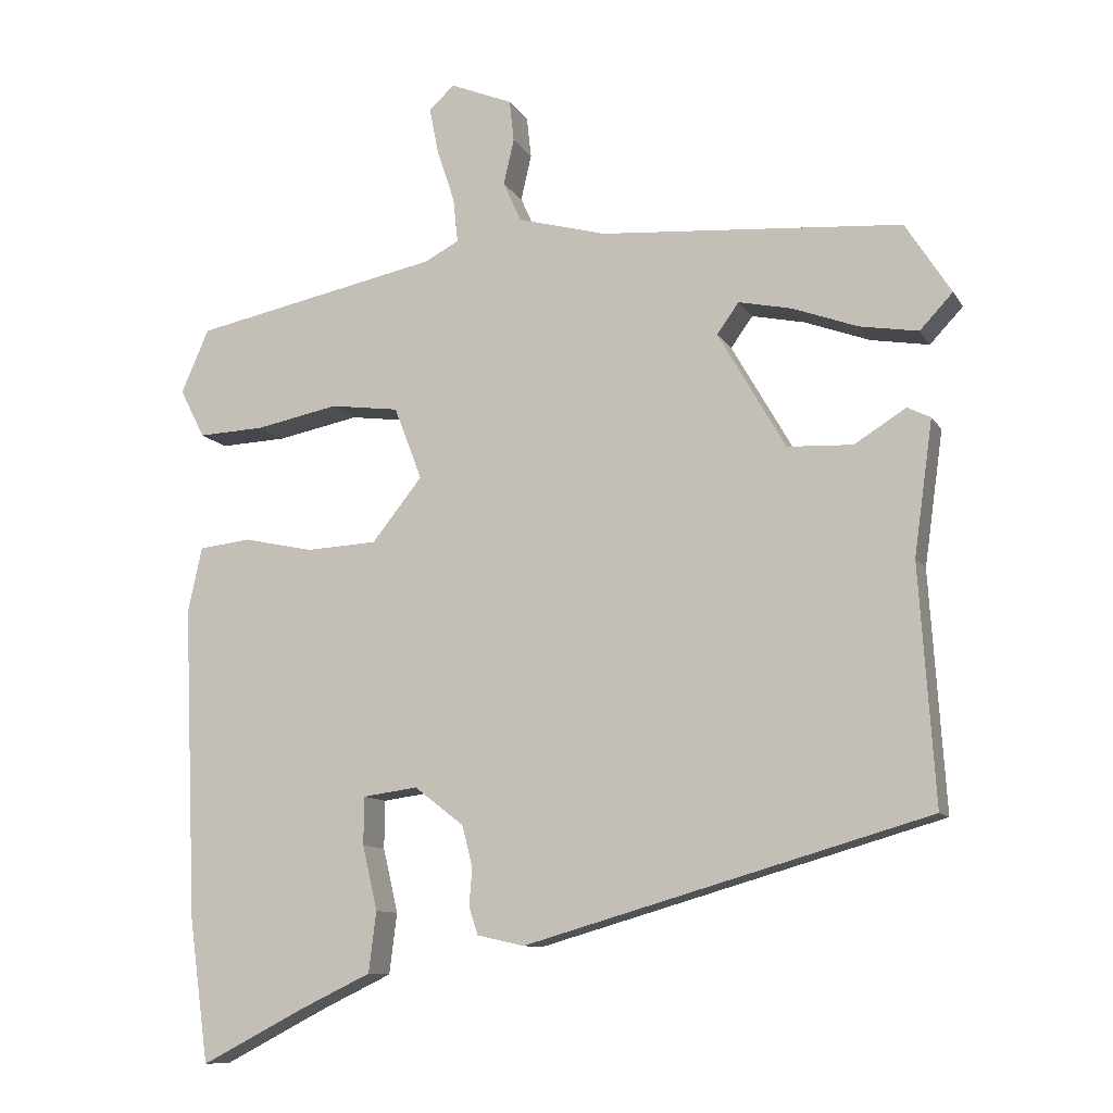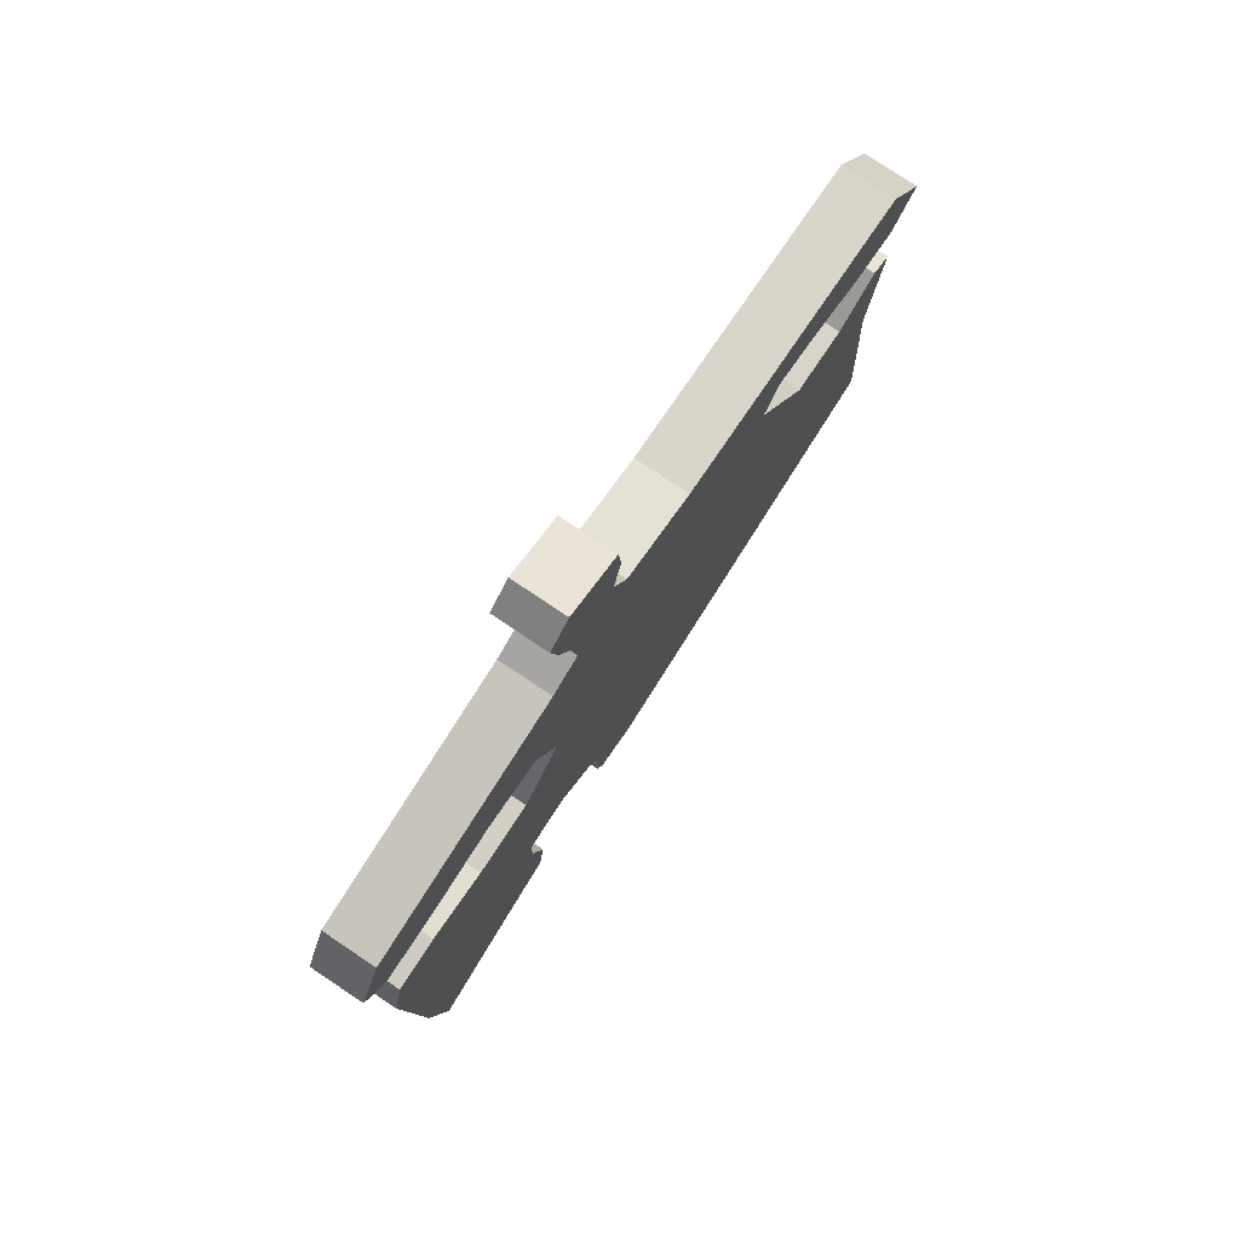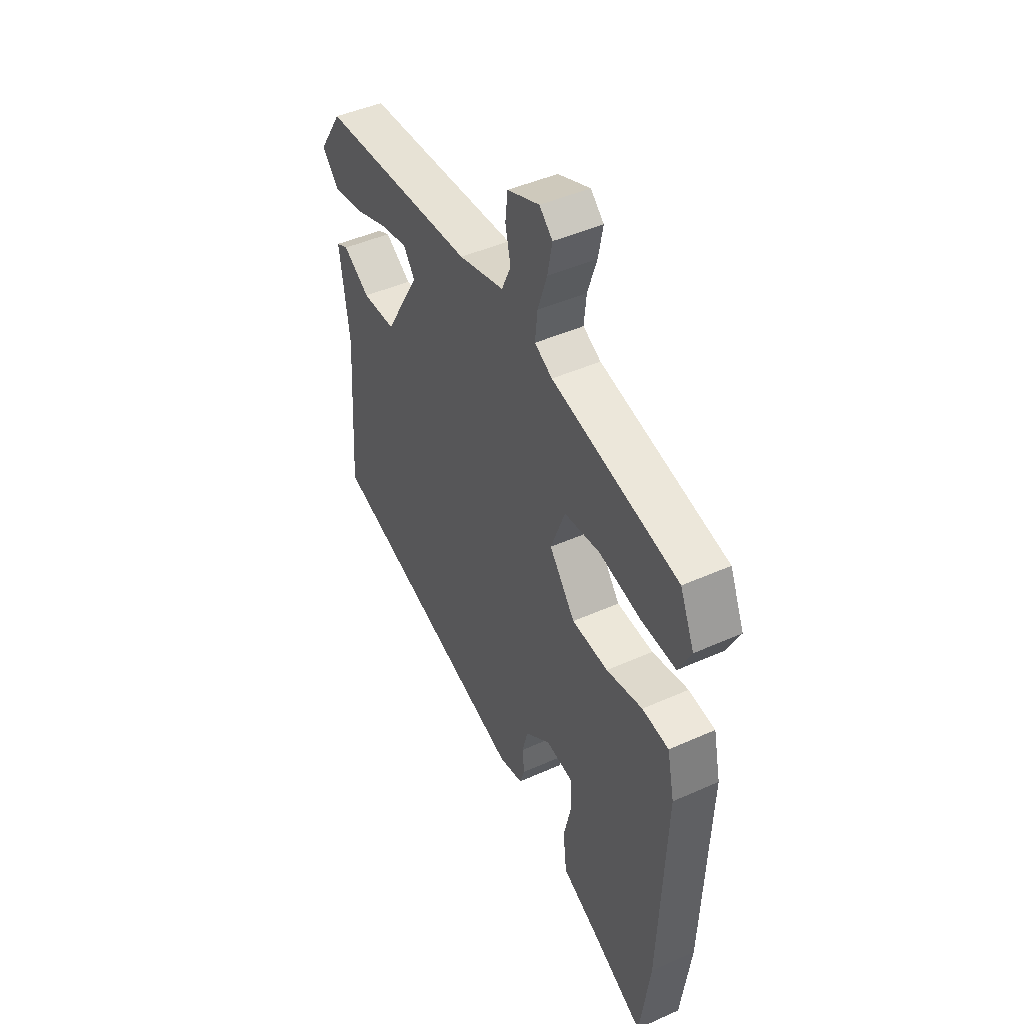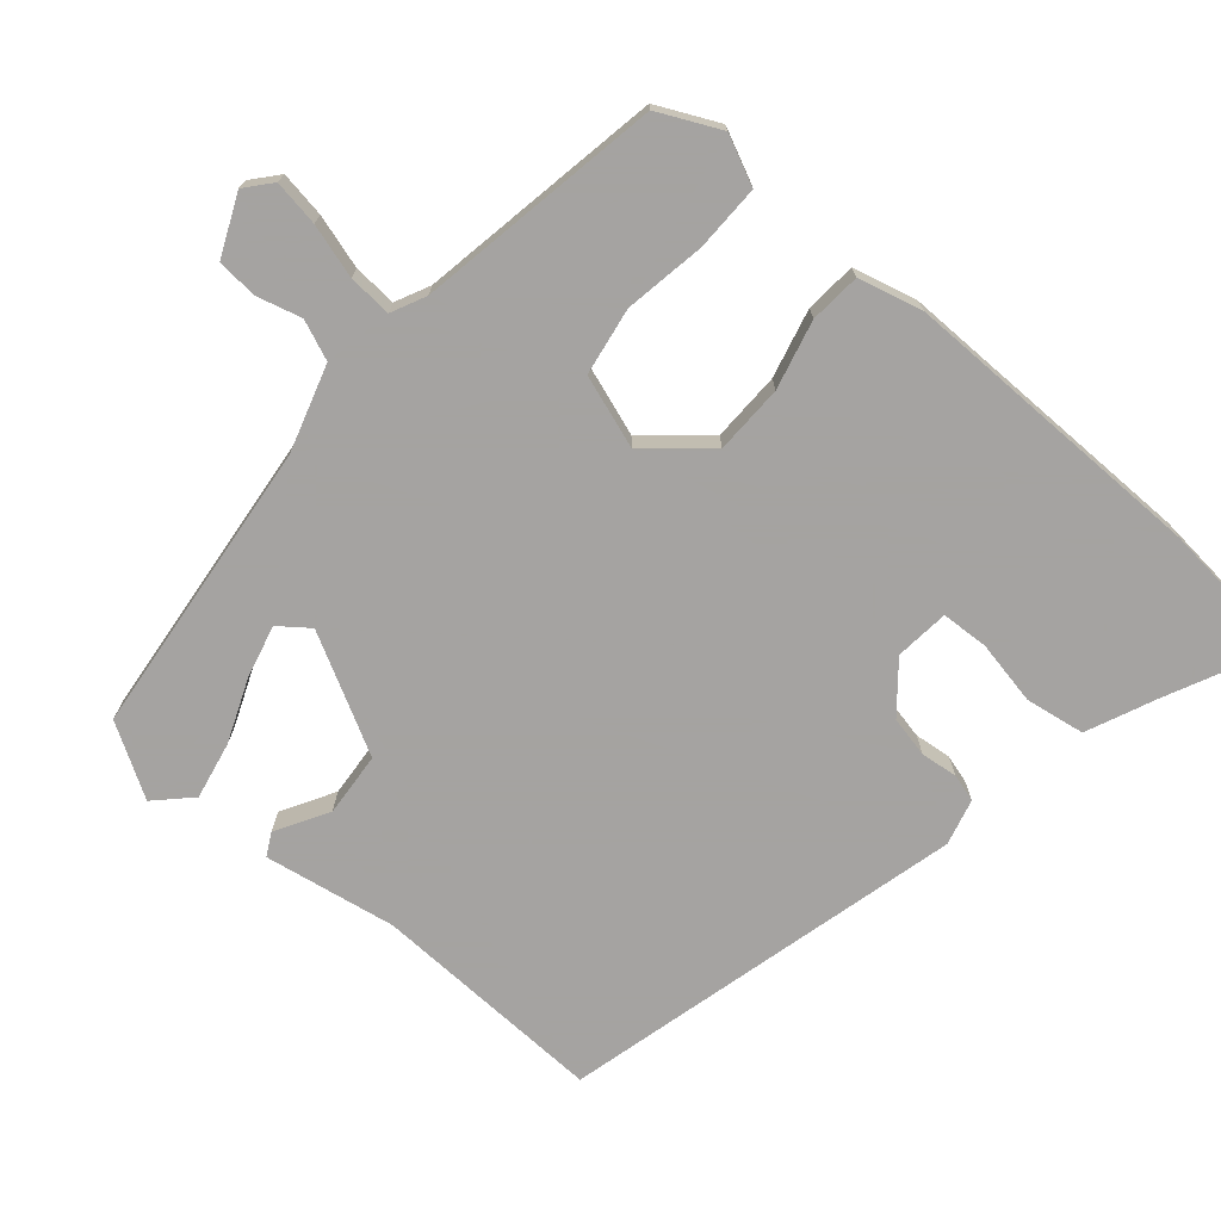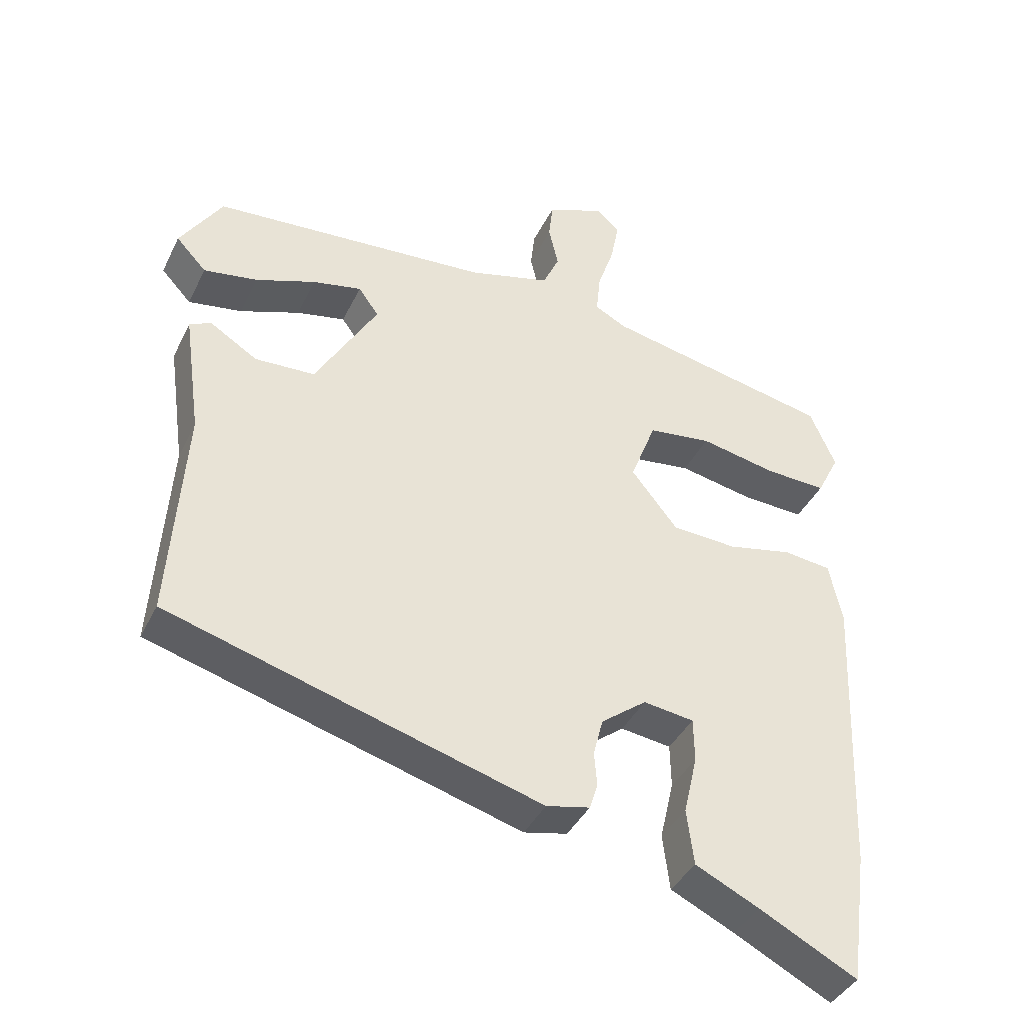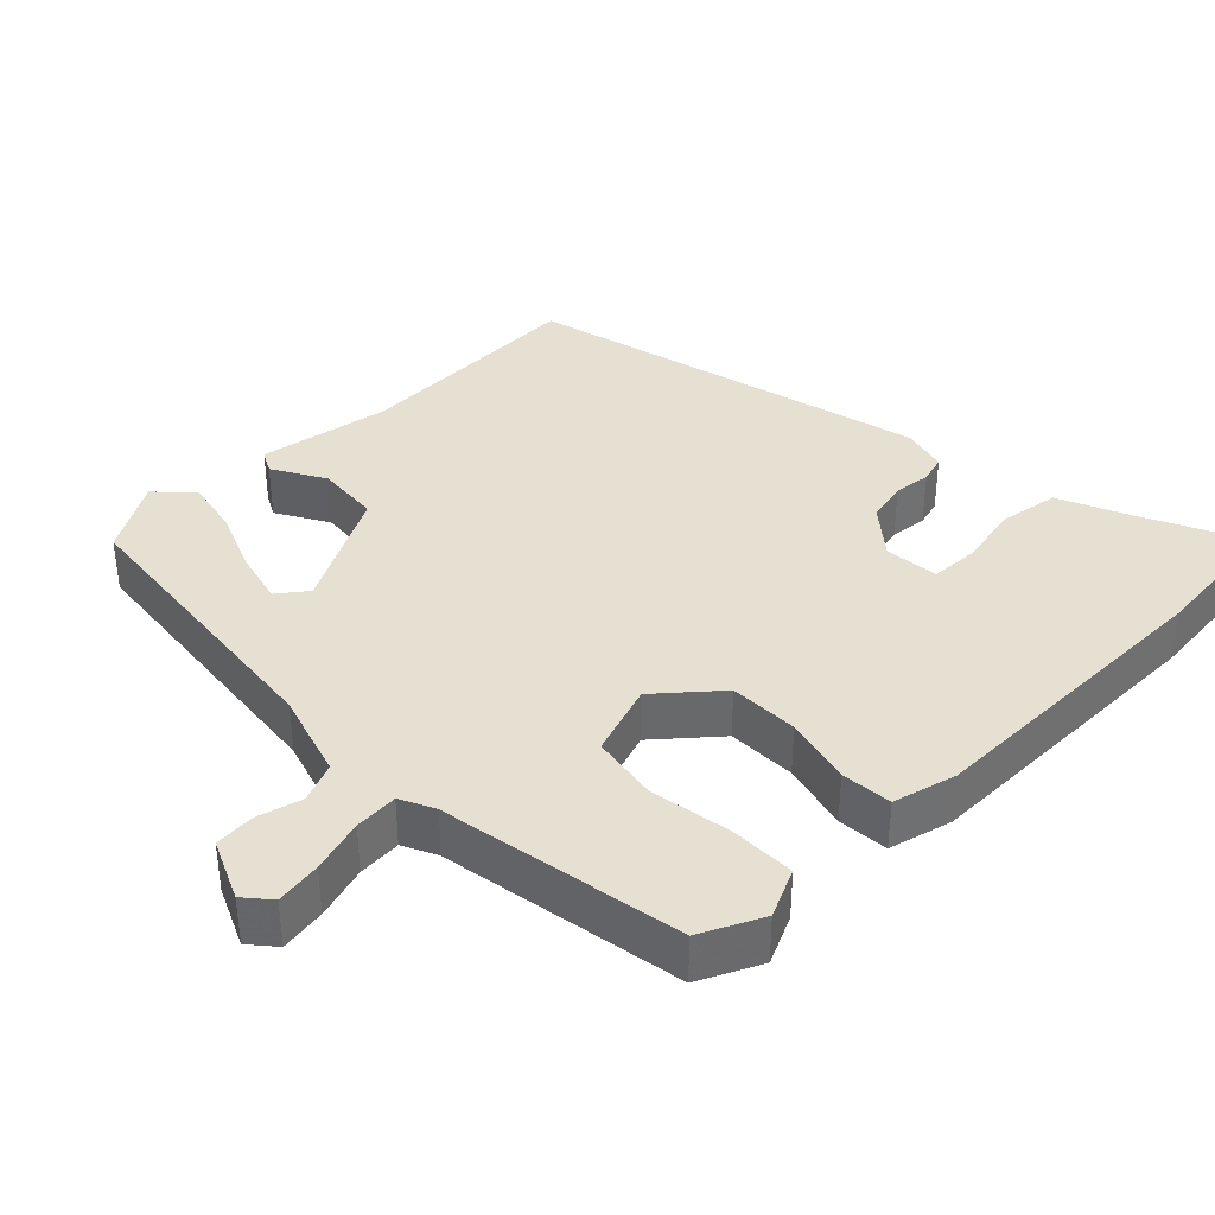
<metadata>
{"format":"obj","ext":"obj","renderer":"f3d","projection":"perspective","resolution":1024,"background":"white","views":[{"elev":-10.3,"azim":-160.9,"up":"+Z"},{"elev":78.3,"azim":123.8,"up":"+Z"},{"elev":45.3,"azim":62.6,"up":"+Z"},{"elev":-73.1,"azim":51.4,"up":"+Y"},{"elev":-39.9,"azim":-24.1,"up":"+Z"},{"elev":37.7,"azim":47.6,"up":"+Y"}]}
</metadata>
<code>
v 0.51 0.07 -0.426
v 0.484 0.07 -0.617
v 0.343 0.07 -0.544
v 0.251 0.07 -0.5
v 0.241 0.07 -0.419
v 0.261 0.07 -0.333
v 0.26 0.07 -0.269
v 0.187 0.07 -0.259
v 0.121 0.07 -0.31
v 0.107 0.07 -0.365
v 0.111 0.07 -0.415
v 0.099 0.07 -0.452
v 0.036 0.07 -0.466
v -0.503 0.07 -0.31
v -0.482 0.07 0.007
v -0.507 0.07 0.186
v -0.476 0.07 0.201
v -0.407 0.07 0.158
v -0.32 0.07 0.162
v -0.23 0.07 0.318
v -0.259 0.07 0.359
v -0.33 0.07 0.344
v -0.417 0.07 0.312
v -0.495 0.07 0.299
v -0.539 0.07 0.346
v -0.478 0.07 0.441
v -0.075 0.07 0.471
v 0.043 0.07 0.503
v 0.067 0.07 0.556
v 0.053 0.07 0.617
v 0.059 0.07 0.672
v 0.142 0.07 0.706
v 0.176 0.07 0.675
v 0.164 0.07 0.613
v 0.14 0.07 0.541
v 0.134 0.07 0.482
v 0.18 0.07 0.458
v 0.509 0.07 0.39
v 0.546 0.07 0.305
v 0.513 0.07 0.24
v 0.424 0.07 0.244
v 0.314 0.07 0.266
v 0.222 0.07 0.254
v 0.185 0.07 0.157
v 0.252 0.07 0.073
v 0.346 0.07 0.068
v 0.44 0.07 0.088
v 0.509 0.07 0.08
v 0.528 0.07 -0.007
v 0.51 0 -0.426
v 0.484 0 -0.617
v 0.343 0 -0.544
v 0.251 0 -0.5
v 0.241 0 -0.419
v 0.261 0 -0.333
v 0.26 0 -0.269
v 0.187 0 -0.259
v 0.121 0 -0.31
v 0.107 0 -0.365
v 0.111 0 -0.415
v 0.099 0 -0.452
v 0.036 0 -0.466
v -0.503 0 -0.31
v -0.482 0 0.007
v -0.507 0 0.186
v -0.476 0 0.201
v -0.407 0 0.158
v -0.32 0 0.162
v -0.23 0 0.318
v -0.259 0 0.359
v -0.33 0 0.344
v -0.417 0 0.312
v -0.495 0 0.299
v -0.539 0 0.346
v -0.478 0 0.441
v -0.075 0 0.471
v 0.043 0 0.503
v 0.067 0 0.556
v 0.053 0 0.617
v 0.059 0 0.672
v 0.142 0 0.706
v 0.176 0 0.675
v 0.164 0 0.613
v 0.14 0 0.541
v 0.134 0 0.482
v 0.18 0 0.458
v 0.509 0 0.39
v 0.546 0 0.305
v 0.513 0 0.24
v 0.424 0 0.244
v 0.314 0 0.266
v 0.222 0 0.254
v 0.185 0 0.157
v 0.252 0 0.073
v 0.346 0 0.068
v 0.44 0 0.088
v 0.509 0 0.08
v 0.528 0 -0.007
f 46 47 48 49
f 45 46 49 1
f 44 45 1 2
f 39 40 41 42
f 37 38 39 42
f 36 37 42 43
f 32 33 34 35
f 32 35 36
f 29 30 31 32
f 28 29 32 36
f 27 28 36 43
f 22 23 24 25
f 21 22 25 26
f 15 16 17 18
f 15 18 19
f 14 15 19
f 13 14 19 20
f 10 11 12 13
f 9 10 13 20
f 3 4 5 6
f 3 6 7
f 44 2 3 7
f 27 43 44
f 27 44 7 8
f 21 26 27
f 20 21 27 8
f 8 9 20
f 98 97 96 95
f 50 98 95 94
f 51 50 94 93
f 91 90 89 88
f 91 88 87 86
f 92 91 86 85
f 84 83 82 81
f 85 84 81
f 81 80 79 78
f 85 81 78 77
f 92 85 77 76
f 74 73 72 71
f 75 74 71 70
f 67 66 65 64
f 68 67 64
f 68 64 63
f 69 68 63 62
f 62 61 60 59
f 69 62 59 58
f 55 54 53 52
f 56 55 52
f 56 52 51 93
f 93 92 76
f 57 56 93 76
f 76 75 70
f 57 76 70 69
f 69 58 57
f 1 50 51 2
f 2 51 52 3
f 3 52 53 4
f 4 53 54 5
f 5 54 55 6
f 6 55 56 7
f 7 56 57 8
f 8 57 58 9
f 9 58 59 10
f 10 59 60 11
f 11 60 61 12
f 12 61 62 13
f 13 62 63 14
f 14 63 64 15
f 15 64 65 16
f 16 65 66 17
f 17 66 67 18
f 18 67 68 19
f 19 68 69 20
f 20 69 70 21
f 21 70 71 22
f 22 71 72 23
f 23 72 73 24
f 24 73 74 25
f 25 74 75 26
f 26 75 76 27
f 27 76 77 28
f 28 77 78 29
f 29 78 79 30
f 30 79 80 31
f 31 80 81 32
f 32 81 82 33
f 33 82 83 34
f 34 83 84 35
f 35 84 85 36
f 36 85 86 37
f 37 86 87 38
f 38 87 88 39
f 39 88 89 40
f 40 89 90 41
f 41 90 91 42
f 42 91 92 43
f 43 92 93 44
f 44 93 94 45
f 45 94 95 46
f 46 95 96 47
f 47 96 97 48
f 48 97 98 49
f 49 98 50 1

</code>
